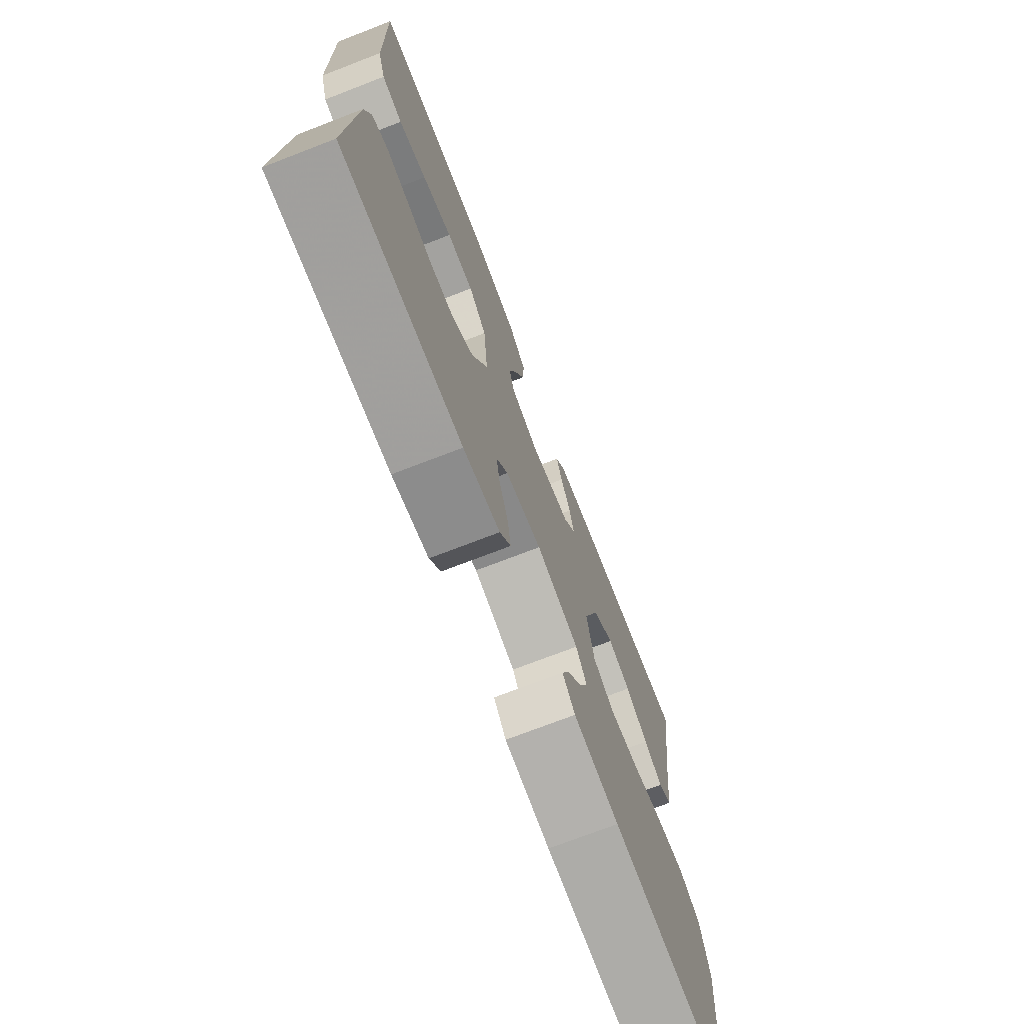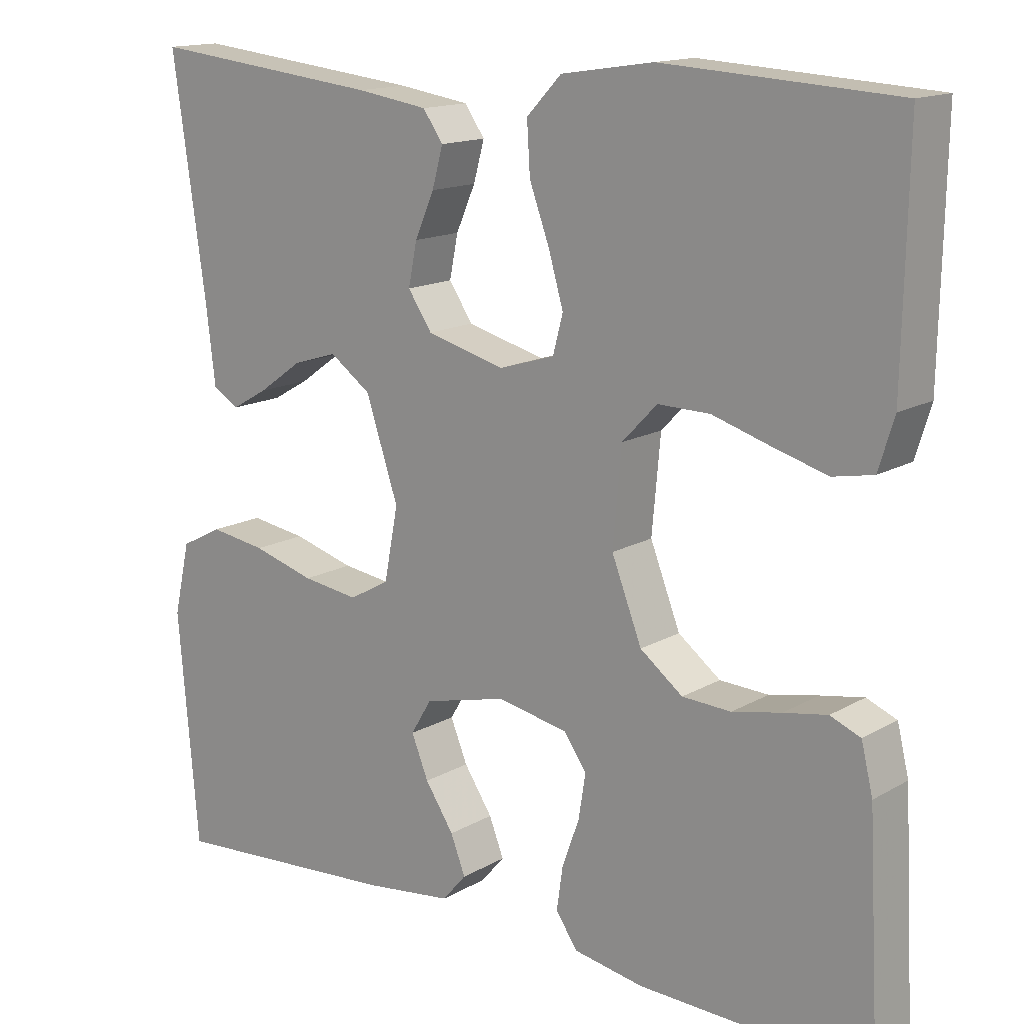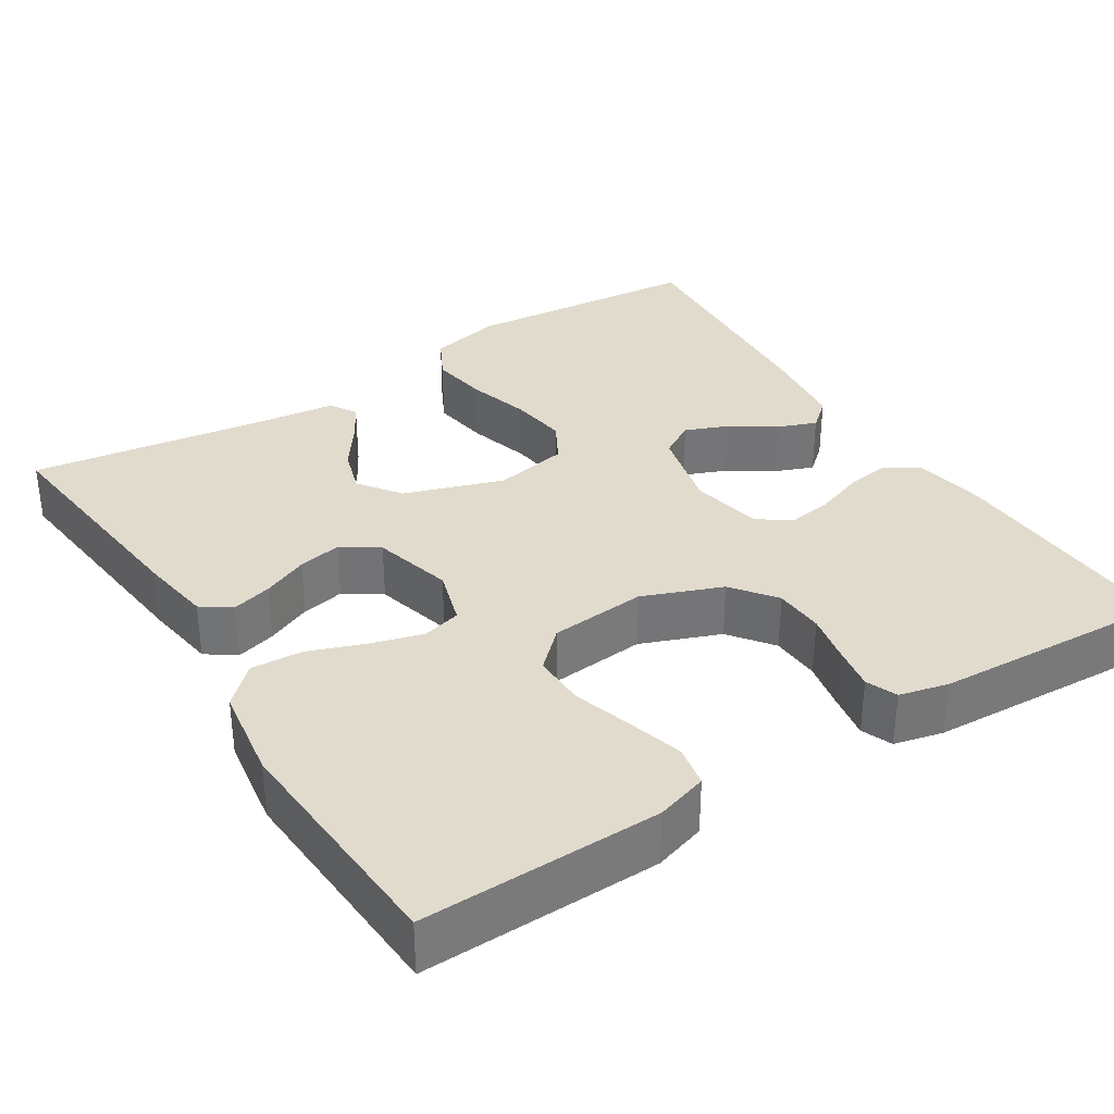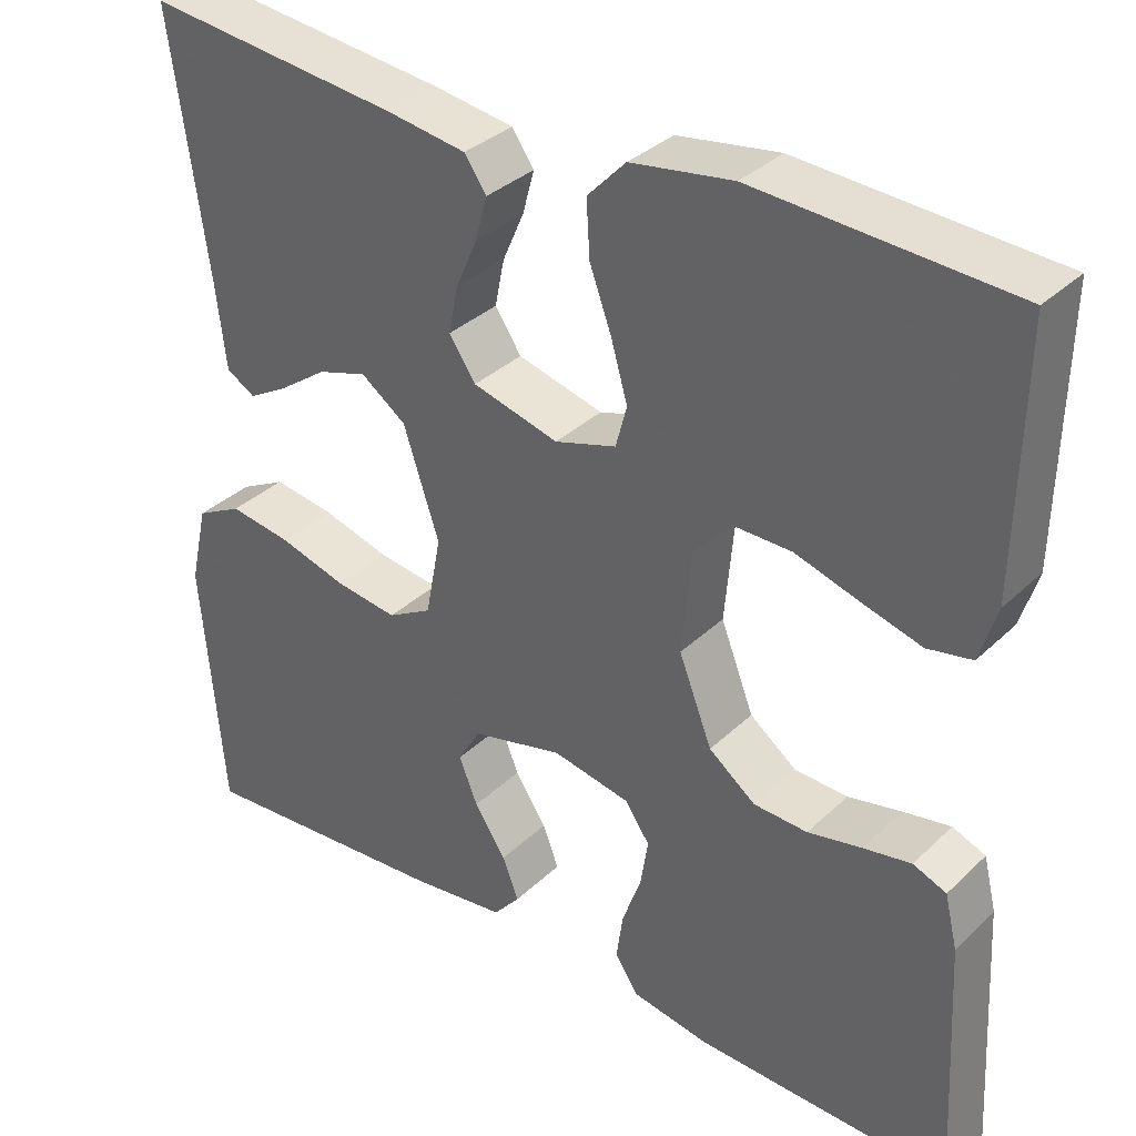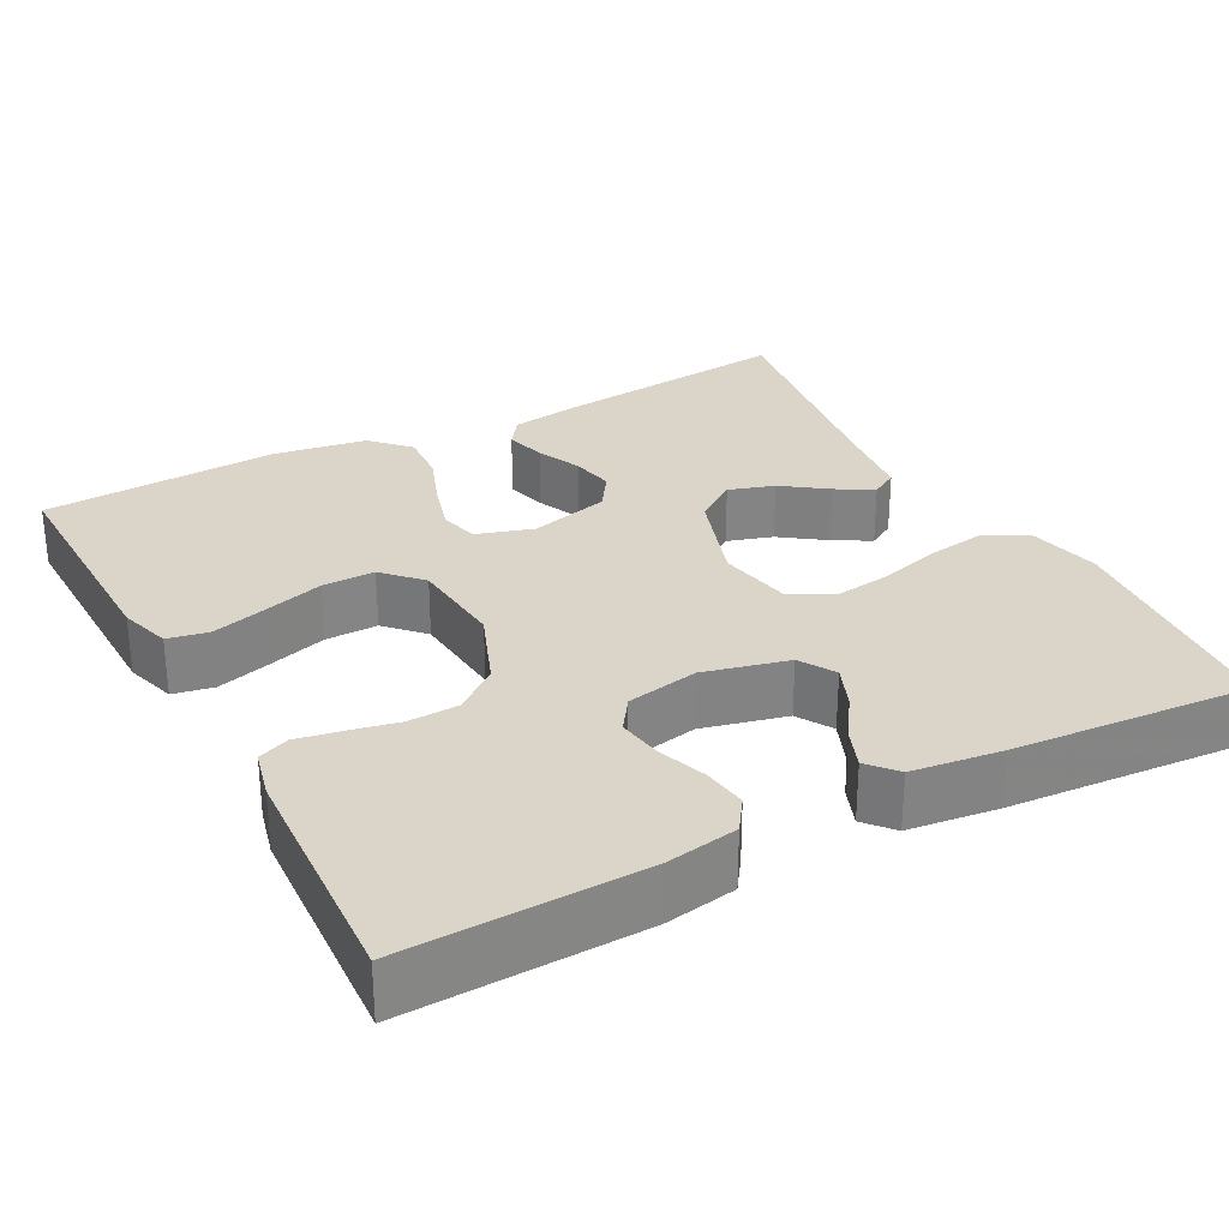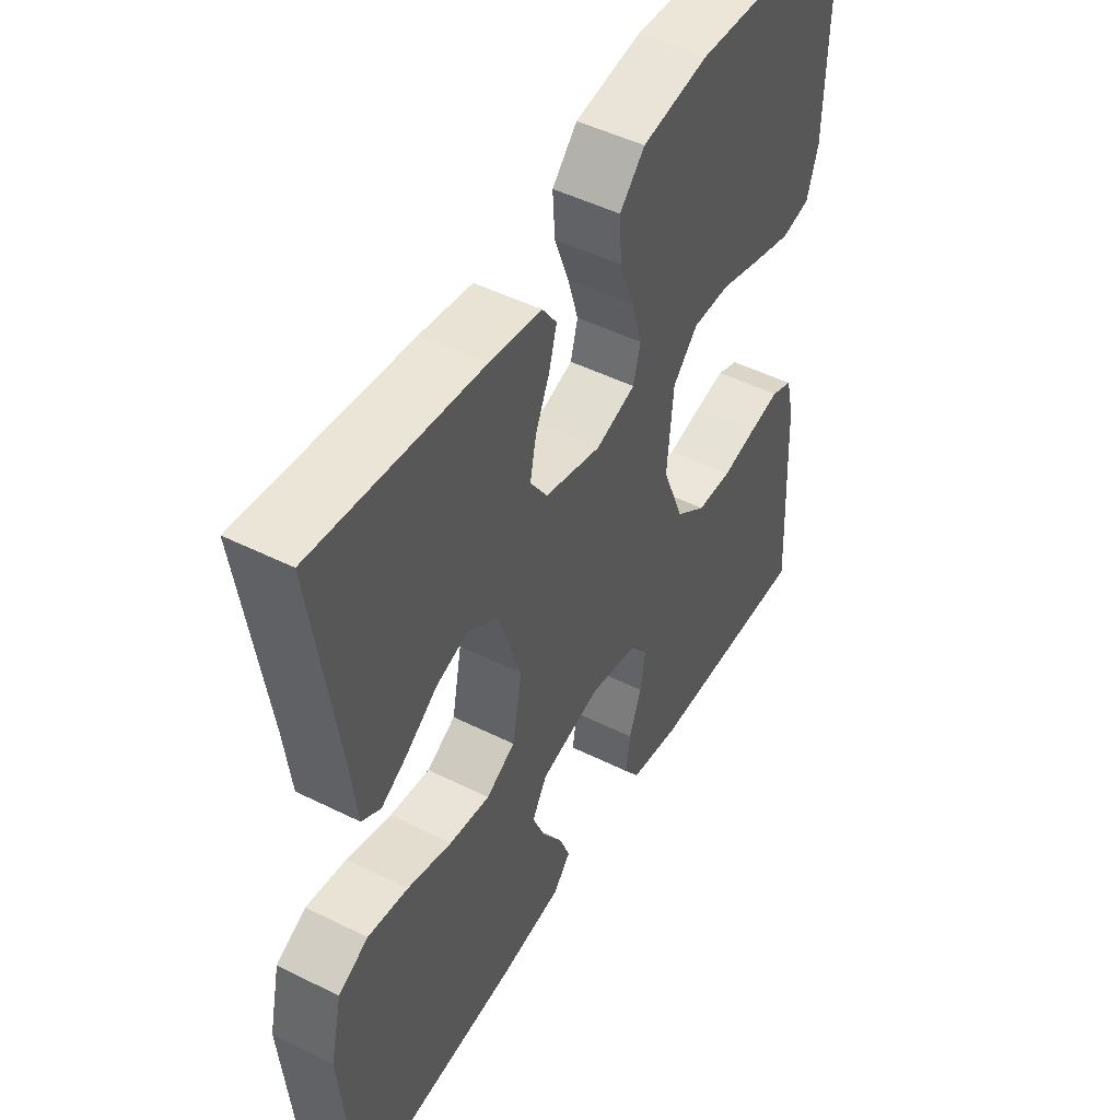
<metadata>
{"format":"obj","ext":"obj","renderer":"f3d","projection":"perspective","resolution":1024,"background":"white","views":[{"elev":-73.2,"azim":111.1,"up":"+Z"},{"elev":14.8,"azim":39.3,"up":"+Z"},{"elev":33.9,"azim":57.7,"up":"+Y"},{"elev":34.2,"azim":38.5,"up":"+Z"},{"elev":29.1,"azim":152.0,"up":"+Y"},{"elev":48.5,"azim":-60.9,"up":"+Z"}]}
</metadata>
<code>
v 0.5 0.07 0.5
v 0.494 0.07 0.2
v 0.474 0.07 0.135
v 0.422 0.07 0.125
v 0.352 0.07 0.145
v 0.277 0.07 0.168
v 0.21 0.07 0.169
v 0.165 0.07 0.122
v 0.154 0.07 0
v 0.193 0.07 -0.1
v 0.248 0.07 -0.142
v 0.311 0.07 -0.145
v 0.374 0.07 -0.132
v 0.43 0.07 -0.122
v 0.469 0.07 -0.138
v 0.484 0.07 -0.2
v 0.5 0.07 -0.5
v 0.2 0.07 -0.49
v 0.109 0.07 -0.474
v 0.081 0.07 -0.433
v 0.089 0.07 -0.377
v 0.111 0.07 -0.316
v 0.12 0.07 -0.259
v 0.091 0.07 -0.217
v 0 0.07 -0.199
v -0.107 0.07 -0.225
v -0.134 0.07 -0.27
v -0.112 0.07 -0.324
v -0.075 0.07 -0.38
v -0.056 0.07 -0.429
v -0.087 0.07 -0.465
v -0.2 0.07 -0.479
v -0.5 0.07 -0.5
v -0.526 0.07 -0.2
v -0.505 0.07 -0.107
v -0.451 0.07 -0.079
v -0.378 0.07 -0.09
v -0.298 0.07 -0.113
v -0.225 0.07 -0.123
v -0.173 0.07 -0.094
v -0.155 0.07 0
v -0.197 0.07 0.126
v -0.25 0.07 0.164
v -0.308 0.07 0.146
v -0.364 0.07 0.106
v -0.411 0.07 0.079
v -0.445 0.07 0.099
v -0.457 0.07 0.2
v -0.5 0.07 0.5
v -0.2 0.07 0.467
v -0.108 0.07 0.453
v -0.082 0.07 0.416
v -0.096 0.07 0.365
v -0.121 0.07 0.308
v -0.132 0.07 0.253
v -0.101 0.07 0.207
v 0 0.07 0.18
v 0.072 0.07 0.202
v 0.085 0.07 0.251
v 0.066 0.07 0.317
v 0.04 0.07 0.388
v 0.036 0.07 0.453
v 0.081 0.07 0.5
v 0.2 0.07 0.518
v 0.5 0 0.5
v 0.494 0 0.2
v 0.474 0 0.135
v 0.422 0 0.125
v 0.352 0 0.145
v 0.277 0 0.168
v 0.21 0 0.169
v 0.165 0 0.122
v 0.154 0 0
v 0.193 0 -0.1
v 0.248 0 -0.142
v 0.311 0 -0.145
v 0.374 0 -0.132
v 0.43 0 -0.122
v 0.469 0 -0.138
v 0.484 0 -0.2
v 0.5 0 -0.5
v 0.2 0 -0.49
v 0.109 0 -0.474
v 0.081 0 -0.433
v 0.089 0 -0.377
v 0.111 0 -0.316
v 0.12 0 -0.259
v 0.091 0 -0.217
v 0 0 -0.199
v -0.107 0 -0.225
v -0.134 0 -0.27
v -0.112 0 -0.324
v -0.075 0 -0.38
v -0.056 0 -0.429
v -0.087 0 -0.465
v -0.2 0 -0.479
v -0.5 0 -0.5
v -0.526 0 -0.2
v -0.505 0 -0.107
v -0.451 0 -0.079
v -0.378 0 -0.09
v -0.298 0 -0.113
v -0.225 0 -0.123
v -0.173 0 -0.094
v -0.155 0 0
v -0.197 0 0.126
v -0.25 0 0.164
v -0.308 0 0.146
v -0.364 0 0.106
v -0.411 0 0.079
v -0.445 0 0.099
v -0.457 0 0.2
v -0.5 0 0.5
v -0.2 0 0.467
v -0.108 0 0.453
v -0.082 0 0.416
v -0.096 0 0.365
v -0.121 0 0.308
v -0.132 0 0.253
v -0.101 0 0.207
v 0 0 0.18
v 0.072 0 0.202
v 0.085 0 0.251
v 0.066 0 0.317
v 0.04 0 0.388
v 0.036 0 0.453
v 0.081 0 0.5
v 0.2 0 0.518
f 4 5 6
f 3 4 6
f 2 3 6
f 1 2 6
f 64 1 6
f 63 64 6
f 62 63 6
f 61 62 6
f 60 61 6
f 59 60 6 7
f 58 59 7 8
f 57 58 8 9
f 56 57 9 10
f 52 53 54
f 51 52 54
f 50 51 54
f 49 50 54
f 48 49 54
f 47 48 54
f 46 47 54
f 45 46 54
f 44 45 54
f 43 44 54 55
f 42 43 55 56
f 36 37 38
f 35 36 38
f 34 35 38
f 33 34 38
f 32 33 38
f 31 32 38
f 30 31 38
f 29 30 38
f 28 29 38
f 27 28 38 39
f 26 27 39 40
f 20 21 22
f 19 20 22
f 18 19 22
f 17 18 22
f 16 17 22
f 15 16 22
f 14 15 22
f 13 14 22
f 12 13 22
f 11 12 22 23
f 10 11 23 24
f 10 24 25
f 56 10 25
f 42 56 25
f 41 42 25
f 25 26 40 41
f 70 69 68
f 70 68 67
f 70 67 66
f 70 66 65
f 70 65 128
f 70 128 127
f 70 127 126
f 70 126 125
f 70 125 124
f 71 70 124 123
f 72 71 123 122
f 73 72 122 121
f 74 73 121 120
f 118 117 116
f 118 116 115
f 118 115 114
f 118 114 113
f 118 113 112
f 118 112 111
f 118 111 110
f 118 110 109
f 118 109 108
f 119 118 108 107
f 120 119 107 106
f 102 101 100
f 102 100 99
f 102 99 98
f 102 98 97
f 102 97 96
f 102 96 95
f 102 95 94
f 102 94 93
f 102 93 92
f 103 102 92 91
f 104 103 91 90
f 86 85 84
f 86 84 83
f 86 83 82
f 86 82 81
f 86 81 80
f 86 80 79
f 86 79 78
f 86 78 77
f 86 77 76
f 87 86 76 75
f 88 87 75 74
f 89 88 74
f 89 74 120
f 89 120 106
f 89 106 105
f 105 104 90 89
f 1 65 66 2
f 2 66 67 3
f 3 67 68 4
f 4 68 69 5
f 5 69 70 6
f 6 70 71 7
f 7 71 72 8
f 8 72 73 9
f 9 73 74 10
f 10 74 75 11
f 11 75 76 12
f 12 76 77 13
f 13 77 78 14
f 14 78 79 15
f 15 79 80 16
f 16 80 81 17
f 17 81 82 18
f 18 82 83 19
f 19 83 84 20
f 20 84 85 21
f 21 85 86 22
f 22 86 87 23
f 23 87 88 24
f 24 88 89 25
f 25 89 90 26
f 26 90 91 27
f 27 91 92 28
f 28 92 93 29
f 29 93 94 30
f 30 94 95 31
f 31 95 96 32
f 32 96 97 33
f 33 97 98 34
f 34 98 99 35
f 35 99 100 36
f 36 100 101 37
f 37 101 102 38
f 38 102 103 39
f 39 103 104 40
f 40 104 105 41
f 41 105 106 42
f 42 106 107 43
f 43 107 108 44
f 44 108 109 45
f 45 109 110 46
f 46 110 111 47
f 47 111 112 48
f 48 112 113 49
f 49 113 114 50
f 50 114 115 51
f 51 115 116 52
f 52 116 117 53
f 53 117 118 54
f 54 118 119 55
f 55 119 120 56
f 56 120 121 57
f 57 121 122 58
f 58 122 123 59
f 59 123 124 60
f 60 124 125 61
f 61 125 126 62
f 62 126 127 63
f 63 127 128 64
f 64 128 65 1

</code>
